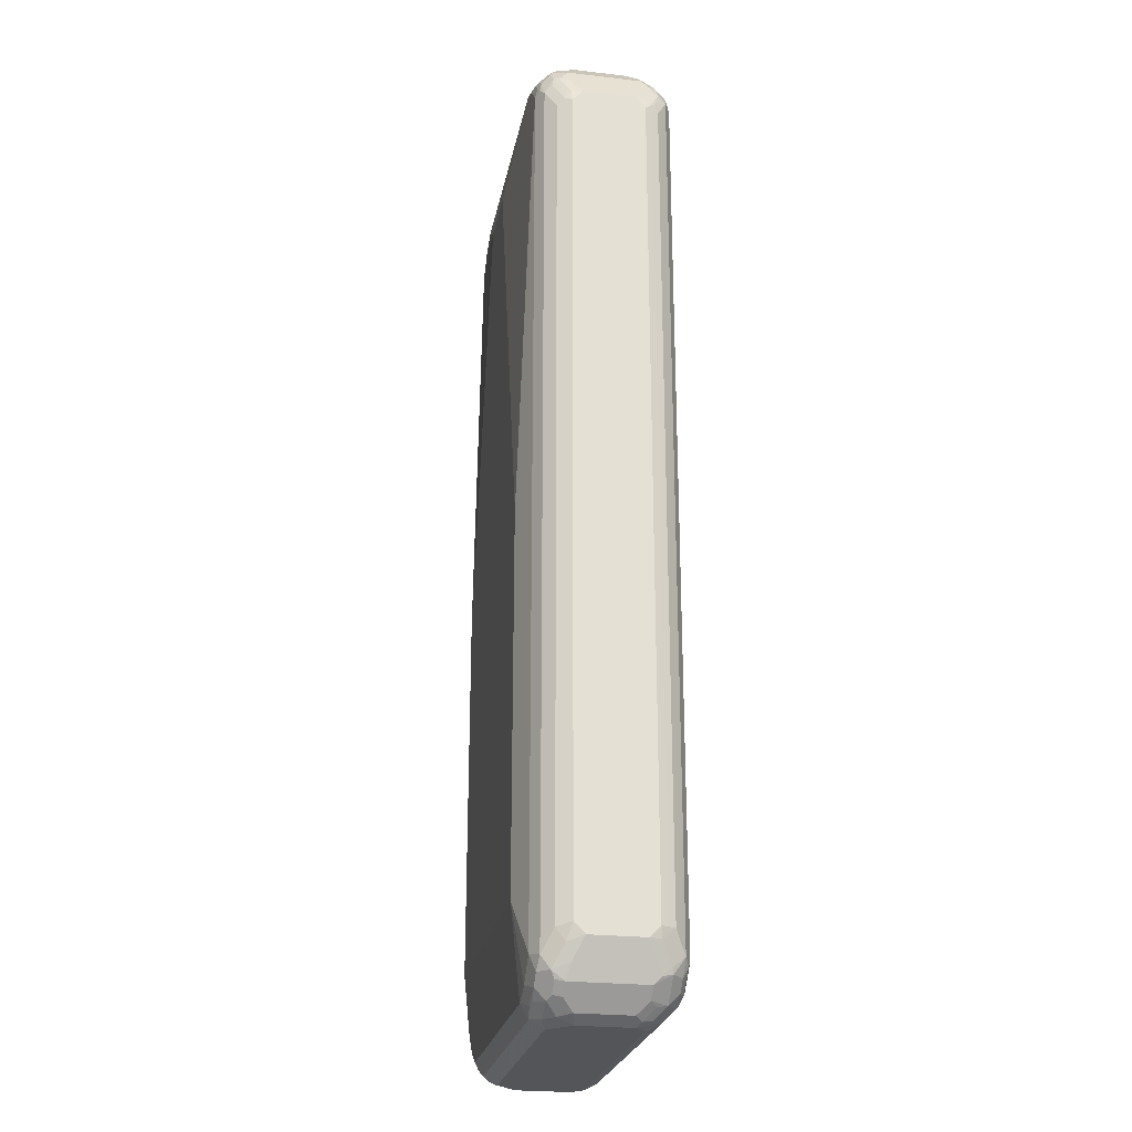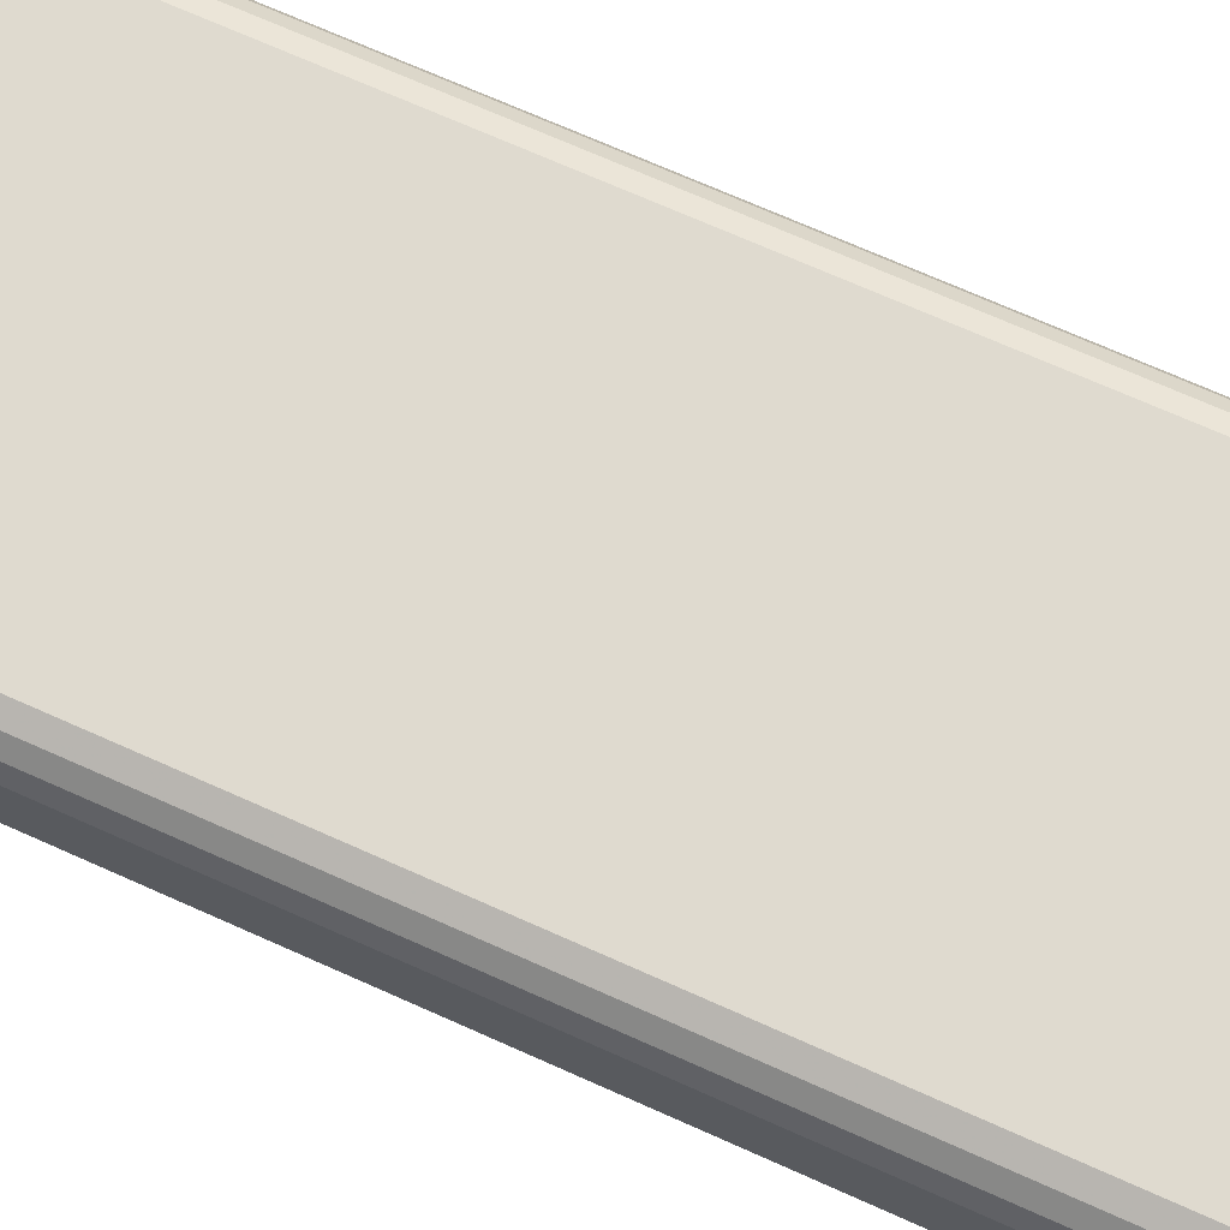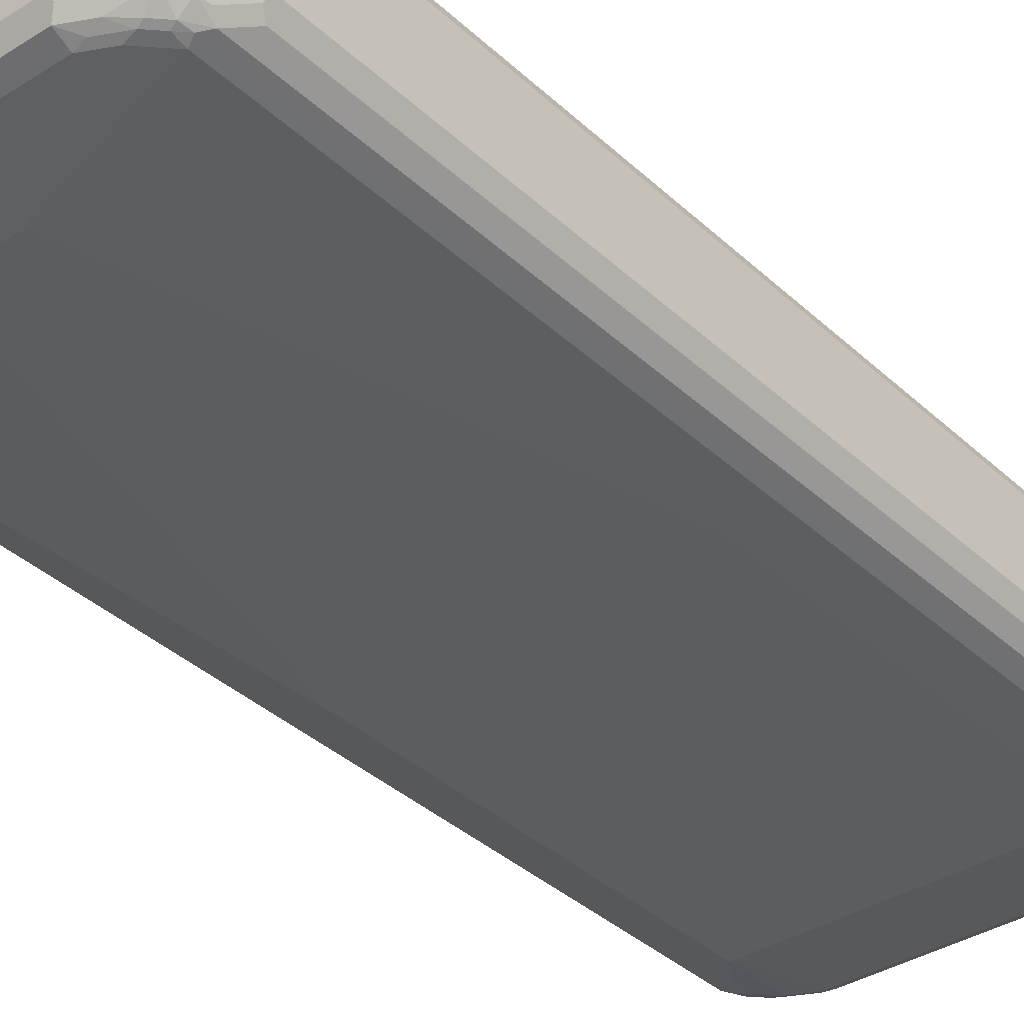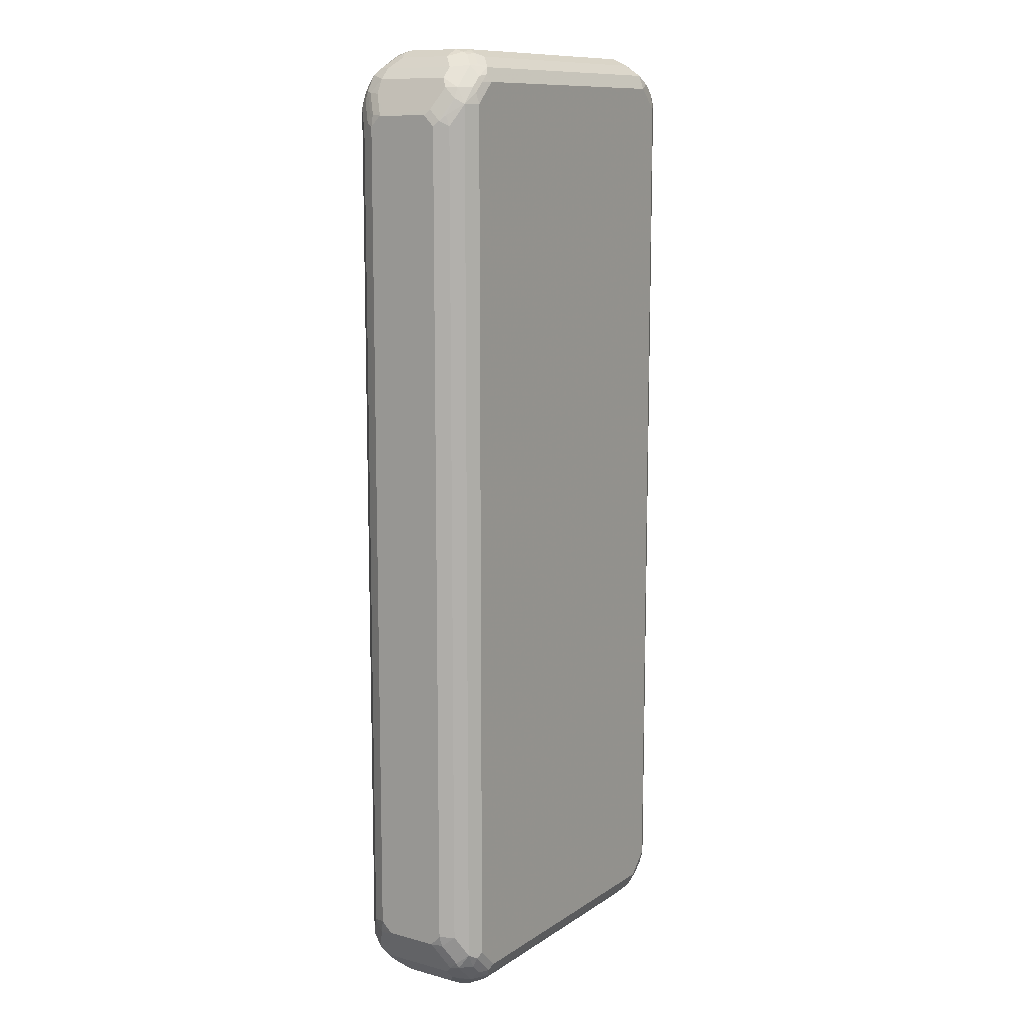
<metadata>
{"format":"obj","ext":"obj","renderer":"f3d","projection":"perspective","resolution":1024,"background":"white","views":[{"elev":-24.5,"azim":-100.7,"up":"+Y"},{"elev":70.8,"azim":-65.9,"up":"+Z"},{"elev":-36.2,"azim":-140.3,"up":"+Z"},{"elev":11.2,"azim":-56.6,"up":"+Y"}]}
</metadata>
<code>
v -0.3895 -0.82 -0.041
v -0.3793 -0.8304 -0.07176
v -0.3691 -0.861 -0.06151
v -0.3827 -0.8337 -0.03417
v -0.3895 -0.82 0.06151
v -0.3895 -0.7995 -0.06151
v -0.3861 -0.8167 -0.05808
v -0.3588 -0.8714 -0.09225
v -0.3758 -0.8064 -0.08885
v -0.3691 -0.861 0.08199
v -0.3553 -0.8883 -0.06834
v -0.3827 -0.8337 0.06834
v -0.3844 -0.82 0.08458
v -0.3895 -0.7995 0.08199
v -0.3827 -0.7927 -0.07516
v -0.3895 0.7995 -0.06151
v -0.3382 -0.8714 -0.1128
v -0.352 -0.885 -0.08542
v -0.3553 -0.8473 -0.1093
v -0.3758 0.7927 -0.08885
v -0.3639 -0.861 0.1051
v -0.3622 -0.8747 0.08885
v -0.3349 -0.9088 -0.06834
v -0.3553 -0.8883 0.07516
v -0.3758 -0.7995 0.1093
v -0.3827 -0.7995 0.09568
v -0.3553 -0.8405 0.1298
v -0.3895 0.7995 0.08199
v -0.3827 0.8064 -0.07516
v -0.3895 0.82 -0.041
v -0.3844 0.8226 -0.06151
v -0.3315 -0.885 -0.1059
v -0.328 -0.8405 -0.123
v -0.3178 -0.8918 -0.1128
v -0.3178 -0.9123 -0.09225
v -0.3315 -0.9055 -0.08542
v -0.3417 -0.8337 -0.1162
v -0.3553 0.8337 -0.1093
v -0.3622 0.8473 -0.09568
v -0.3588 -0.8714 0.1076
v -0.3349 -0.9088 0.07516
v -0.3144 -0.9293 -0.04782
v -0.3758 0.7995 0.1093
v -0.3827 0.7995 0.09568
v -0.3382 -0.8714 0.1281
v -0.3382 -0.8509 0.1384
v -0.328 -0.8405 0.1435
v -0.3553 0.8405 0.1298
v -0.3844 0.8099 0.09225
v -0.3895 0.82 0.06151
v -0.3793 0.8252 -0.07176
v -0.3844 0.8304 0.07176
v -0.3827 0.8337 -0.041
v -0.3691 0.861 -0.06151
v -0.3639 0.8636 -0.08199
v -0.2665 -0.738 -0.1435
v -0.287 -0.8815 -0.123
v -0.328 0.8405 -0.123
v -0.246 -0.902 -0.123
v -0.2768 -0.9123 -0.1128
v -0.2939 -0.9088 -0.1093
v -0.2768 -0.9328 -0.09225
v -0.2973 -0.9328 -0.07176
v -0.3109 -0.926 -0.06491
v -0.3417 0.8473 -0.1162
v -0.3588 0.8662 -0.09225
v -0.3382 0.8662 -0.1128
v -0.3178 -0.9123 0.1076
v -0.3178 -0.8918 0.1281
v -0.3144 -0.9293 0.05465
v -0.3007 -0.9362 0.06834
v -0.3212 -0.9157 0.08885
v -0.287 -0.9432 -0.041
v -0.3767 0.82 0.1025
v -0.3178 -0.8714 0.1384
v -0.287 -0.8815 0.1435
v -0.328 0.8405 0.1435
v -0.3306 0.861 0.1384
v -0.3331 0.8714 0.1333
v -0.3537 0.8714 0.1128
v -0.3639 0.8509 0.1128
v -0.3639 0.8714 0.09225
v -0.3691 0.861 0.08199
v -0.3553 0.8883 -0.06151
v 0.2665 -0.738 -0.1435
v -0.2665 -0.0205 -0.1435
v -0.328 0.8636 -0.1179
v -0.287 0.8815 -0.123
v -0.06147 0.779 -0.1435
v 0.246 -0.902 -0.123
v -0.2392 -0.9157 -0.1162
v -0.2528 -0.9293 -0.1093
v -0.246 -0.9432 -0.08199
v -0.3382 0.897 -0.09225
v -0.3417 0.8883 -0.09568
v -0.3178 0.8867 -0.1128
v -0.2973 -0.9328 0.08713
v -0.287 -0.9088 0.1298
v -0.2973 -0.8918 0.1384
v -0.287 -0.9432 0.06151
v -0.287 -0.938 0.08458
v 0.287 -0.8815 0.1435
v -0.287 0.8815 0.1435
v -0.3101 0.8815 0.1384
v -0.3126 0.8918 0.1333
v -0.3126 0.9123 0.1128
v -0.3349 0.9088 0.08199
v -0.3553 0.8883 0.08199
v -0.3349 0.9088 -0.06151
v 0.328 -0.8405 -0.123
v 0.287 -0.8815 -0.123
v 0.2665 -0.0205 -0.1435
v -0.3075 0.8841 -0.1179
v -0.246 0.902 -0.123
v 0.06147 0.779 -0.1435
v 0.2939 -0.8952 -0.1162
v 0.2528 -0.9157 -0.1162
v 0.2392 -0.9293 -0.1093
v 0.246 -0.9432 -0.08199
v -0.328 0.9098 -0.08199
v -0.2973 0.9175 -0.09225
v -0.287 0.9088 -0.1093
v -0.2665 -0.9293 0.1093
v 0.287 -0.9088 0.1298
v -0.2665 -0.9432 0.08199
v 0.3075 -0.8841 0.1384
v 0.328 -0.8405 0.1435
v 0.287 0.8815 0.1435
v -0.2802 0.9088 0.1298
v -0.2939 0.8952 0.1367
v -0.2939 0.9157 0.1162
v -0.2921 0.9328 0.09225
v -0.3144 0.9293 0.06151
v -0.3144 0.9293 -0.041
v -0.3075 0.9303 -0.06151
v 0.3417 -0.8405 -0.1162
v 0.3306 -0.861 -0.1179
v 0.328 0.8405 -0.123
v 0.3101 -0.8815 -0.1179
v -0.246 0.9293 -0.1093
v -0.2665 0.9046 -0.1179
v -0.246 0.9157 -0.1162
v 0.2563 0.9123 -0.1179
v 0.246 0.902 -0.123
v 0.287 0.8815 -0.123
v 0.3126 -0.8918 -0.1128
v 0.2717 -0.9123 -0.1128
v 0.2717 -0.9328 -0.09225
v 0.2528 -0.9362 -0.09568
v 0.2691 -0.938 -0.08199
v 0.2896 -0.938 -0.06151
v 0.287 -0.9432 -0.041
v -0.287 0.9303 -0.08199
v -0.2563 0.938 -0.09225
v 0.2665 -0.9293 0.1093
v 0.2768 -0.938 0.09225
v 0.287 -0.9303 0.1025
v 0.2973 -0.9175 0.1128
v 0.3178 -0.9072 0.1128
v 0.3178 -0.8867 0.1333
v 0.2665 -0.9432 0.08199
v 0.328 -0.8636 0.1384
v 0.3417 -0.8473 0.1367
v 0.3553 -0.8337 0.1298
v 0.328 0.8405 0.1435
v 0.3178 0.8918 0.1333
v 0.2939 0.9088 0.1298
v -0.2597 0.9293 0.1093
v -0.2733 0.9362 0.09568
v -0.2896 0.938 0.08199
v -0.287 0.9432 0.06151
v -0.2973 0.938 -0.05125
v -0.2768 0.938 -0.07176
v 0.3553 -0.8405 -0.1093
v 0.3417 0.8405 -0.1162
v 0.3331 -0.8714 -0.1128
v 0.3178 0.8714 -0.1179
v 0.3382 0.8509 -0.1179
v 0.246 0.9293 -0.1093
v 0.2973 0.8918 -0.1179
v 0.3434 -0.8918 -0.09225
v 0.3349 -0.8952 -0.09568
v 0.3126 -0.9123 -0.09225
v 0.2921 -0.9328 -0.07176
v 0.3144 -0.9293 -0.041
v 0.2973 -0.938 0.07176
v 0.287 -0.9432 0.06151
v -0.246 0.9432 -0.08199
v 0.246 0.9432 -0.08199
v 0.3075 -0.9303 0.08199
v 0.3178 -0.9175 0.09225
v 0.3349 -0.9088 0.08199
v 0.3588 -0.8662 0.1128
v 0.3382 -0.8662 0.1333
v 0.3622 -0.8473 0.1162
v 0.3758 -0.7927 0.1093
v 0.3553 0.8473 0.1298
v 0.3382 0.8714 0.1333
v 0.3178 0.9123 0.1128
v 0.3588 0.8714 0.1128
v 0.2904 0.926 0.1059
v 0.2733 0.9293 0.1093
v -0.2665 0.9432 0.08199
v -0.287 0.9432 -0.041
v 0.3758 -0.7995 -0.08885
v 0.3767 -0.82 -0.08199
v 0.3639 -0.8509 -0.09225
v 0.3553 0.8405 -0.1093
v 0.328 0.8815 -0.1102
v 0.3382 0.8714 -0.1076
v 0.3178 0.9123 -0.08713
v 0.287 0.9088 -0.1093
v 0.2665 0.938 -0.08458
v 0.2768 0.9328 -0.08713
v 0.3178 0.8918 -0.1076
v 0.3562 -0.8815 -0.08199
v 0.3553 -0.8883 -0.06151
v 0.3349 -0.9088 -0.06151
v 0.3144 -0.9293 0.06151
v 0.287 0.9432 -0.041
v 0.287 0.938 -0.06406
v 0.3553 -0.8883 0.08199
v 0.3639 -0.8636 0.1025
v 0.3793 -0.8252 0.09225
v 0.3827 -0.8064 0.09568
v 0.3758 0.8064 0.1093
v 0.3349 0.9088 0.08885
v 0.3109 0.926 0.08542
v 0.2973 0.9328 0.09225
v 0.3793 0.8304 0.09225
v 0.3691 0.861 0.08199
v 0.3553 0.8883 0.08885
v 0.2665 0.9432 0.08199
v 0.3827 -0.7995 -0.07516
v 0.3844 -0.8099 -0.07176
v 0.3758 0.7995 -0.08885
v 0.3639 -0.8714 -0.07176
v 0.3382 0.8918 -0.09739
v 0.3588 0.8714 -0.08713
v 0.3639 0.861 -0.08458
v 0.3417 0.8952 -0.08885
v 0.2973 0.9328 -0.06662
v 0.3007 0.9362 -0.04782
v 0.287 0.9432 0.06151
v 0.3144 0.9293 -0.03417
v 0.3691 -0.861 0.08199
v 0.3844 -0.8226 0.08199
v 0.3895 -0.7995 0.08199
v 0.3827 0.7927 0.09568
v 0.3895 0.7995 0.08199
v 0.3349 0.9088 -0.05465
v 0.3144 0.9293 0.06834
v 0.3895 0.82 0.06151
v 0.3861 0.8167 0.07859
v 0.3827 0.8337 0.05465
v 0.3691 0.861 -0.06151
v 0.3553 0.8883 -0.05465
v 0.3895 -0.7995 -0.06151
v 0.3827 0.7995 -0.07516
v 0.3844 -0.8304 -0.05125
v 0.3844 0.82 -0.06406
v 0.3691 -0.861 -0.06151
v 0.3622 0.8747 -0.06834
v 0.3827 -0.8337 0.06151
v 0.3895 -0.82 0.06151
v 0.3895 0.82 -0.041
v 0.3827 0.8337 -0.04782
v 0.3895 -0.82 -0.041
v 0.3895 0.7995 -0.06151
f 1 2 3
f 164 226 197
f 164 196 226
f 164 225 196
f 164 195 225
f 164 193 195
f 164 194 193
f 163 194 164
f 162 194 163
f 160 194 162
f 160 193 194
f 159 193 160
f 159 192 193
f 159 191 192
f 159 190 191
f 157 186 190
f 157 159 158
f 157 190 159
f 156 186 157
f 156 187 186
f 156 161 187
f 155 156 157
f 154 189 179
f 154 188 189
f 154 173 188
f 152 185 186
f 152 186 187
f 151 185 152
f 151 184 185
f 148 150 149
f 165 197 198
f 148 151 150
f 165 198 166
f 166 198 200
f 179 211 212
f 178 210 208
f 178 209 210
f 177 180 209
f 177 209 178
f 175 178 208
f 174 236 205
f 174 208 236
f 174 181 176
f 174 207 181
f 174 206 207
f 174 205 206
f 172 188 173
f 172 204 188
f 171 204 172
f 171 188 204
f 171 189 188
f 171 220 189
f 171 244 220
f 171 233 244
f 171 203 233
f 170 203 171
f 169 203 170
f 168 203 169
f 168 233 203
f 168 202 233
f 167 201 202
f 167 199 201
f 166 200 199
f 166 199 167
f 148 184 151
f 148 183 184
f 146 176 181
f 128 166 167
f 128 165 166
f 127 197 165
f 127 164 197
f 127 163 164
f 127 162 163
f 126 160 162
f 125 161 156
f 124 160 126
f 124 159 160
f 124 158 159
f 124 157 158
f 124 155 157
f 123 156 155
f 123 125 156
f 121 154 140
f 120 154 121
f 120 153 154
f 120 135 153
f 119 151 152
f 119 150 151
f 119 149 150
f 118 147 148
f 118 149 119
f 118 148 149
f 117 147 118
f 116 139 146
f 116 147 117
f 116 146 147
f 129 167 202
f 129 202 168
f 129 168 169
f 129 169 131
f 146 148 147
f 146 183 148
f 146 182 183
f 146 181 182
f 144 180 145
f 143 180 144
f 143 179 180
f 140 154 179
f 140 142 141
f 140 143 142
f 140 179 143
f 138 178 175
f 138 177 178
f 138 180 177
f 179 212 180
f 138 145 180
f 137 176 146
f 137 174 176
f 136 208 174
f 136 175 208
f 136 174 137
f 135 154 153
f 135 173 154
f 135 172 173
f 134 172 135
f 133 172 134
f 133 171 172
f 133 170 171
f 132 170 133
f 132 169 170
f 137 146 139
f 179 189 213
f 179 213 214
f 179 214 211
f 234 269 258
f 234 259 269
f 234 258 235
f 231 257 232
f 231 263 257
f 231 256 263
f 231 267 256
f 231 255 267
f 231 253 255
f 230 254 253
f 230 250 254
f 230 253 231
f 229 252 244
f 229 244 233
f 228 252 229
f 227 252 228
f 227 245 252
f 227 251 245
f 227 257 251
f 227 232 257
f 226 250 230
f 226 249 250
f 225 250 249
f 225 248 250
f 225 247 248
f 224 247 225
f 223 246 247
f 222 246 223
f 222 237 246
f 235 258 268
f 235 268 260
f 235 260 237
f 236 240 261
f 260 265 264
f 260 268 265
f 259 261 269
f 256 267 261
f 253 267 255
f 253 266 267
f 250 253 254
f 248 253 250
f 248 266 253
f 248 269 266
f 248 258 269
f 248 268 258
f 248 265 268
f 247 265 248
f 221 243 242
f 246 265 247
f 246 260 264
f 246 262 260
f 243 245 251
f 241 243 251
f 241 257 263
f 241 251 257
f 240 256 261
f 240 263 256
f 239 241 263
f 239 263 240
f 238 241 239
f 237 262 246
f 237 260 262
f 236 261 259
f 246 264 265
f 115 145 138
f 220 243 221
f 220 252 245
f 197 230 200
f 197 226 230
f 196 249 226
f 196 225 249
f 193 225 195
f 193 224 225
f 193 247 224
f 193 223 247
f 193 222 223
f 192 222 193
f 192 217 222
f 192 218 217
f 190 192 191
f 190 219 192
f 189 221 213
f 189 220 221
f 186 219 190
f 185 219 186
f 185 192 219
f 185 218 192
f 184 218 185
f 183 218 184
f 181 183 182
f 181 218 183
f 181 217 218
f 181 216 217
f 181 207 216
f 180 215 209
f 180 212 215
f 197 200 198
f 199 227 228
f 199 228 229
f 199 229 201
f 220 244 252
f 217 237 222
f 216 237 217
f 213 242 214
f 213 221 242
f 212 238 215
f 211 243 241
f 211 242 243
f 211 214 242
f 211 238 212
f 211 241 238
f 209 238 210
f 209 215 238
f 208 240 236
f 220 245 243
f 208 239 240
f 208 210 238
f 207 237 216
f 207 235 237
f 206 235 207
f 205 259 234
f 205 236 259
f 205 235 206
f 205 234 235
f 202 229 233
f 201 229 202
f 200 232 227
f 200 231 232
f 200 230 231
f 199 200 227
f 208 238 239
f 115 144 145
f 114 143 144
f 114 142 143
f 33 86 56
f 33 58 86
f 33 65 58
f 33 37 65
f 33 57 34
f 33 56 57
f 31 66 51
f 31 55 66
f 31 54 55
f 30 54 31
f 30 53 54
f 30 52 53
f 30 50 52
f 29 51 39
f 29 31 51
f 28 52 50
f 28 49 52
f 28 44 49
f 27 77 48
f 27 47 77
f 27 46 47
f 27 45 46
f 27 40 45
f 25 44 26
f 25 43 44
f 25 48 43
f 25 27 48
f 24 41 40
f 23 70 41
f 34 59 60
f 34 60 92
f 34 92 61
f 34 61 35
f 47 102 127
f 47 76 102
f 47 99 76
f 47 75 99
f 46 75 47
f 45 75 46
f 45 69 75
f 43 49 44
f 43 74 49
f 43 48 74
f 42 100 70
f 42 73 100
f 42 63 73
f 42 64 63
f 23 42 70
f 41 72 68
f 41 70 71
f 40 69 45
f 40 68 69
f 40 41 68
f 39 51 66
f 38 67 65
f 38 66 67
f 38 39 66
f 36 63 64
f 35 63 36
f 35 62 63
f 35 92 62
f 35 61 92
f 34 57 59
f 41 71 72
f 47 127 165
f 23 64 42
f 22 24 40
f 8 32 18
f 8 17 32
f 6 29 15
f 6 16 29
f 6 15 9
f 5 12 13
f 5 13 14
f 3 22 10
f 3 24 22
f 3 11 24
f 3 8 11
f 3 12 4
f 3 10 12
f 2 19 8
f 2 9 19
f 2 6 9
f 2 7 6
f 2 8 3
f 1 7 2
f 1 6 7
f 1 16 6
f 1 30 16
f 1 50 30
f 1 28 50
f 1 14 28
f 1 5 14
f 1 12 5
f 1 4 12
f 1 3 4
f 8 18 11
f 8 19 17
f 9 15 29
f 9 29 20
f 21 40 27
f 21 22 40
f 20 39 38
f 20 29 39
f 19 65 37
f 19 38 65
f 19 37 33
f 18 36 23
f 18 35 36
f 18 34 35
f 18 32 34
f 17 34 32
f 17 33 34
f 17 19 33
f 23 36 64
f 16 31 29
f 14 44 28
f 14 26 44
f 13 27 25
f 13 21 27
f 13 26 14
f 13 25 26
f 11 18 23
f 11 41 24
f 11 23 41
f 10 22 21
f 10 13 12
f 10 21 13
f 9 38 19
f 9 20 38
f 16 30 31
f 261 266 269
f 47 165 128
f 47 103 77
f 98 123 155
f 98 124 99
f 97 101 123
f 96 122 113
f 94 122 96
f 94 140 122
f 94 121 140
f 94 120 121
f 94 109 120
f 92 119 93
f 92 118 119
f 91 118 92
f 91 117 118
f 90 116 117
f 90 111 116
f 89 144 115
f 89 114 144
f 88 114 89
f 88 113 114
f 87 96 113
f 85 138 110
f 85 112 138
f 85 111 90
f 85 110 111
f 84 109 94
f 84 107 109
f 84 108 107
f 82 108 84
f 80 108 82
f 98 155 124
f 99 124 102
f 100 125 101
f 101 125 123
f 114 141 142
f 113 141 114
f 113 140 141
f 113 122 140
f 112 115 138
f 111 139 116
f 110 175 136
f 110 138 175
f 110 139 111
f 110 137 139
f 110 136 137
f 109 135 120
f 109 134 135
f 107 134 109
f 80 107 108
f 107 133 134
f 106 132 133
f 106 169 132
f 106 131 169
f 106 129 131
f 105 129 106
f 105 130 129
f 104 130 105
f 103 130 104
f 103 129 130
f 103 167 129
f 103 128 167
f 102 124 126
f 102 162 127
f 102 126 162
f 106 133 107
f 47 128 103
f 80 106 107
f 79 106 80
f 59 117 91
f 59 90 117
f 58 89 86
f 58 88 89
f 58 113 88
f 58 87 113
f 58 65 87
f 56 112 85
f 56 115 112
f 56 89 115
f 56 86 89
f 56 59 57
f 56 90 59
f 56 85 90
f 55 84 66
f 54 84 55
f 54 82 84
f 54 83 82
f 52 54 53
f 52 83 54
f 52 82 83
f 52 81 82
f 49 81 52
f 49 74 81
f 48 81 74
f 48 80 81
f 48 79 80
f 48 78 79
f 48 77 78
f 59 91 92
f 59 92 60
f 62 93 63
f 62 92 93
f 79 105 106
f 78 105 79
f 78 104 105
f 77 104 78
f 77 103 104
f 76 99 102
f 73 125 100
f 73 161 125
f 73 187 161
f 73 152 187
f 73 119 152
f 73 93 119
f 71 101 97
f 71 100 101
f 80 82 81
f 70 100 71
f 69 98 99
f 68 98 69
f 68 123 98
f 68 97 123
f 68 71 97
f 68 72 71
f 67 96 87
f 67 94 96
f 67 95 94
f 66 95 67
f 66 94 95
f 66 84 94
f 65 67 87
f 63 93 73
f 69 99 75
f 261 267 266

</code>
